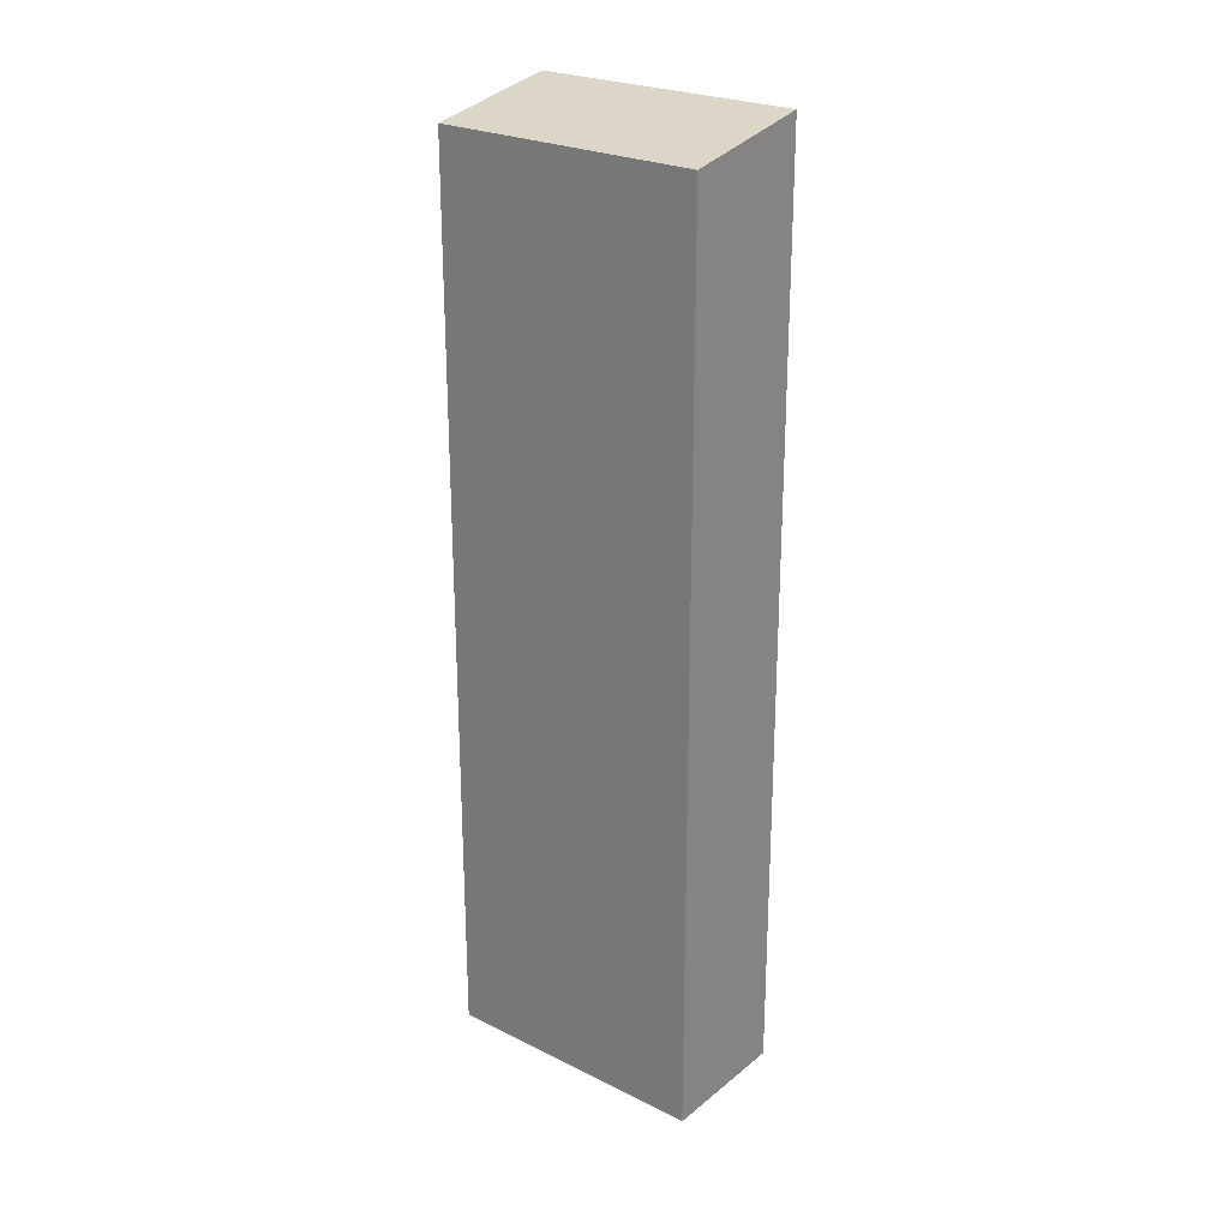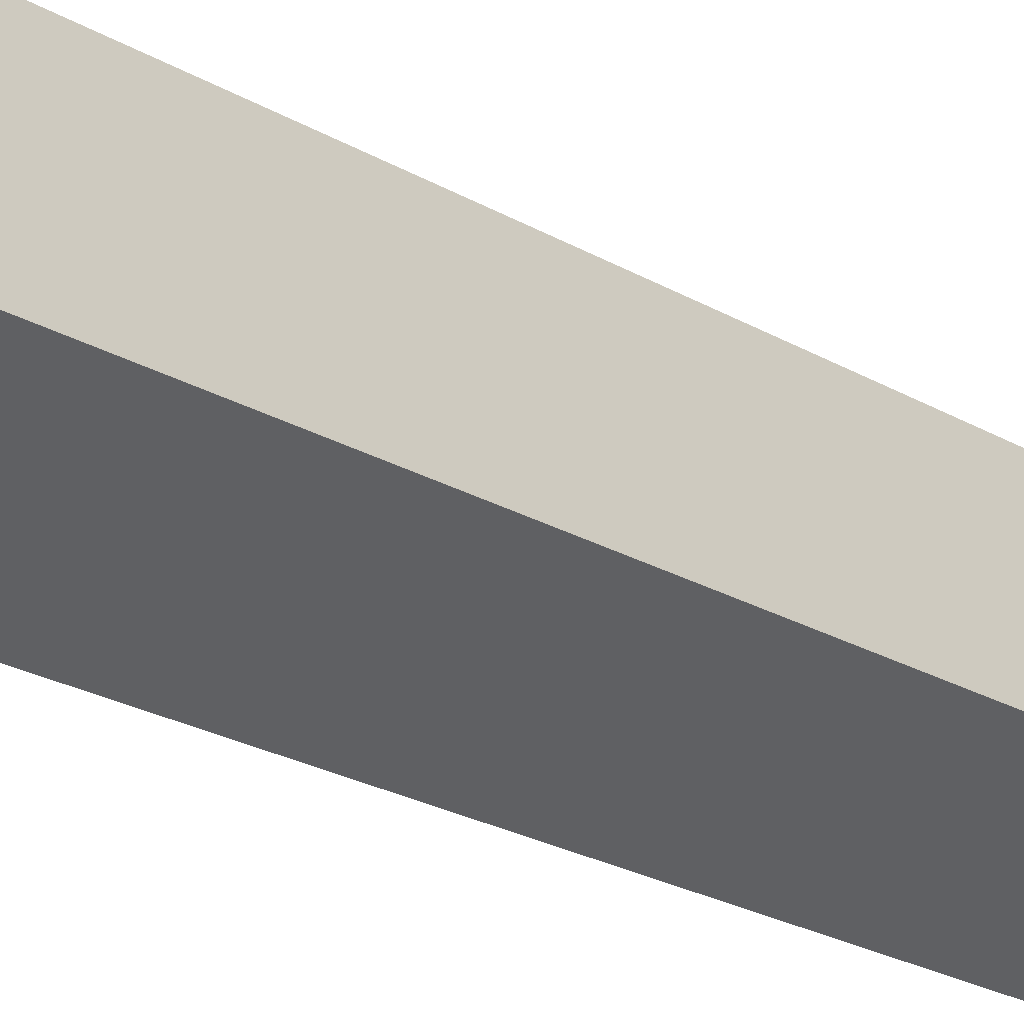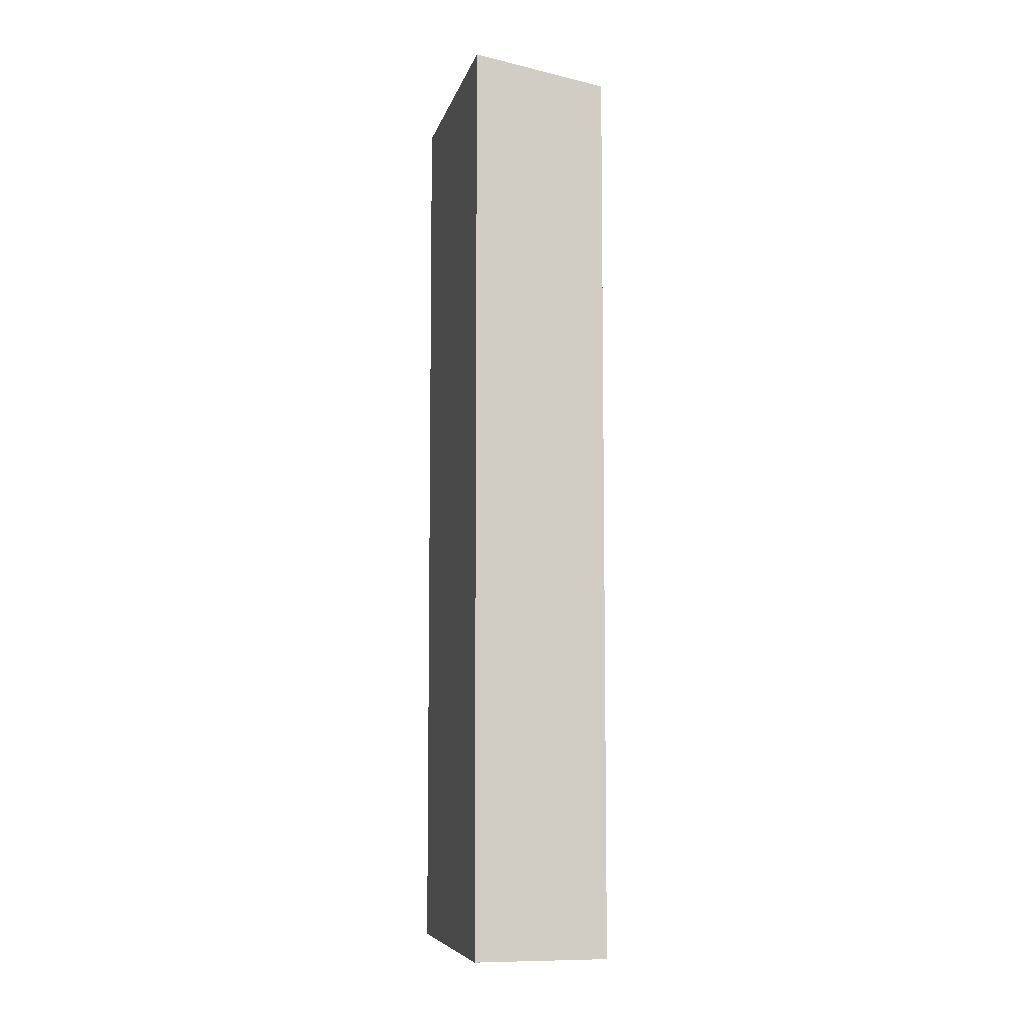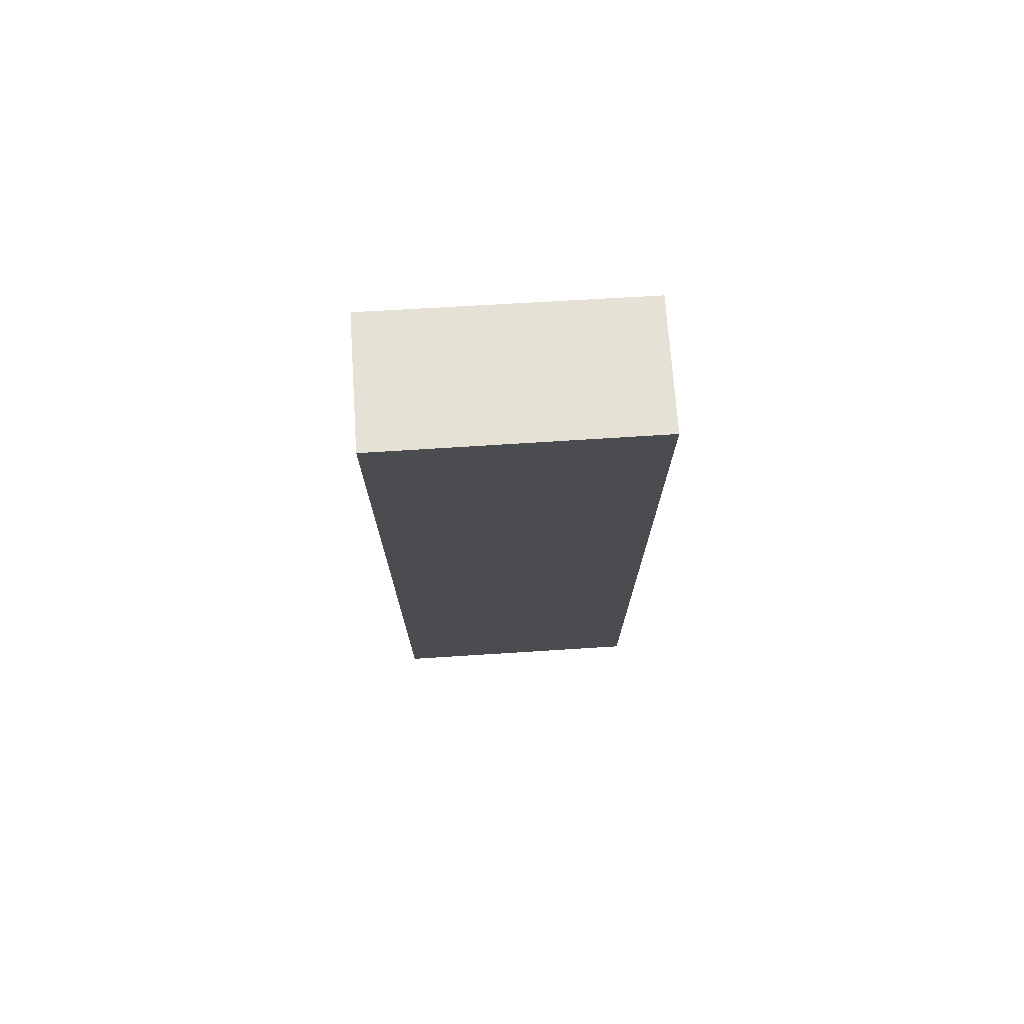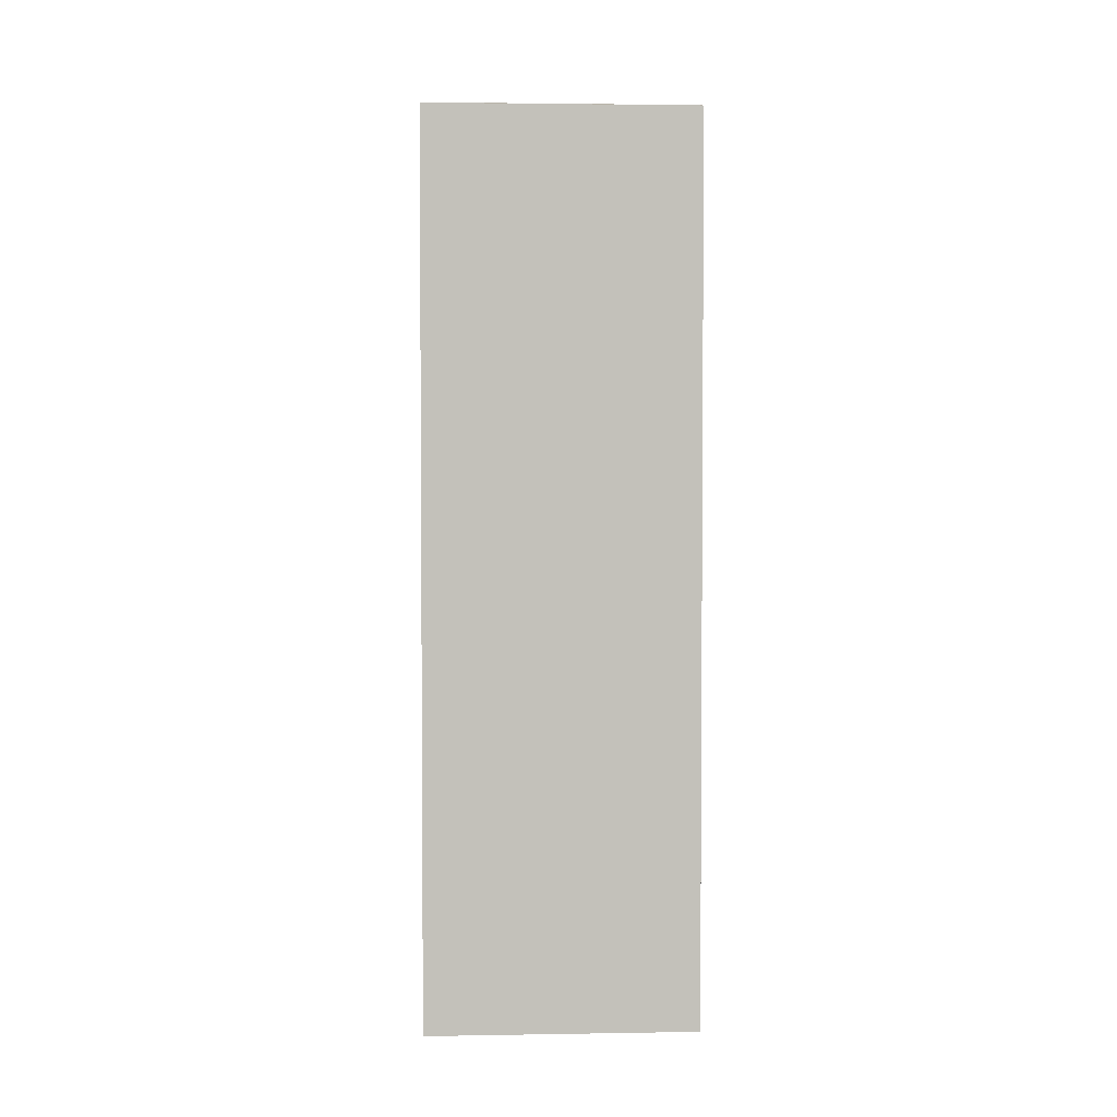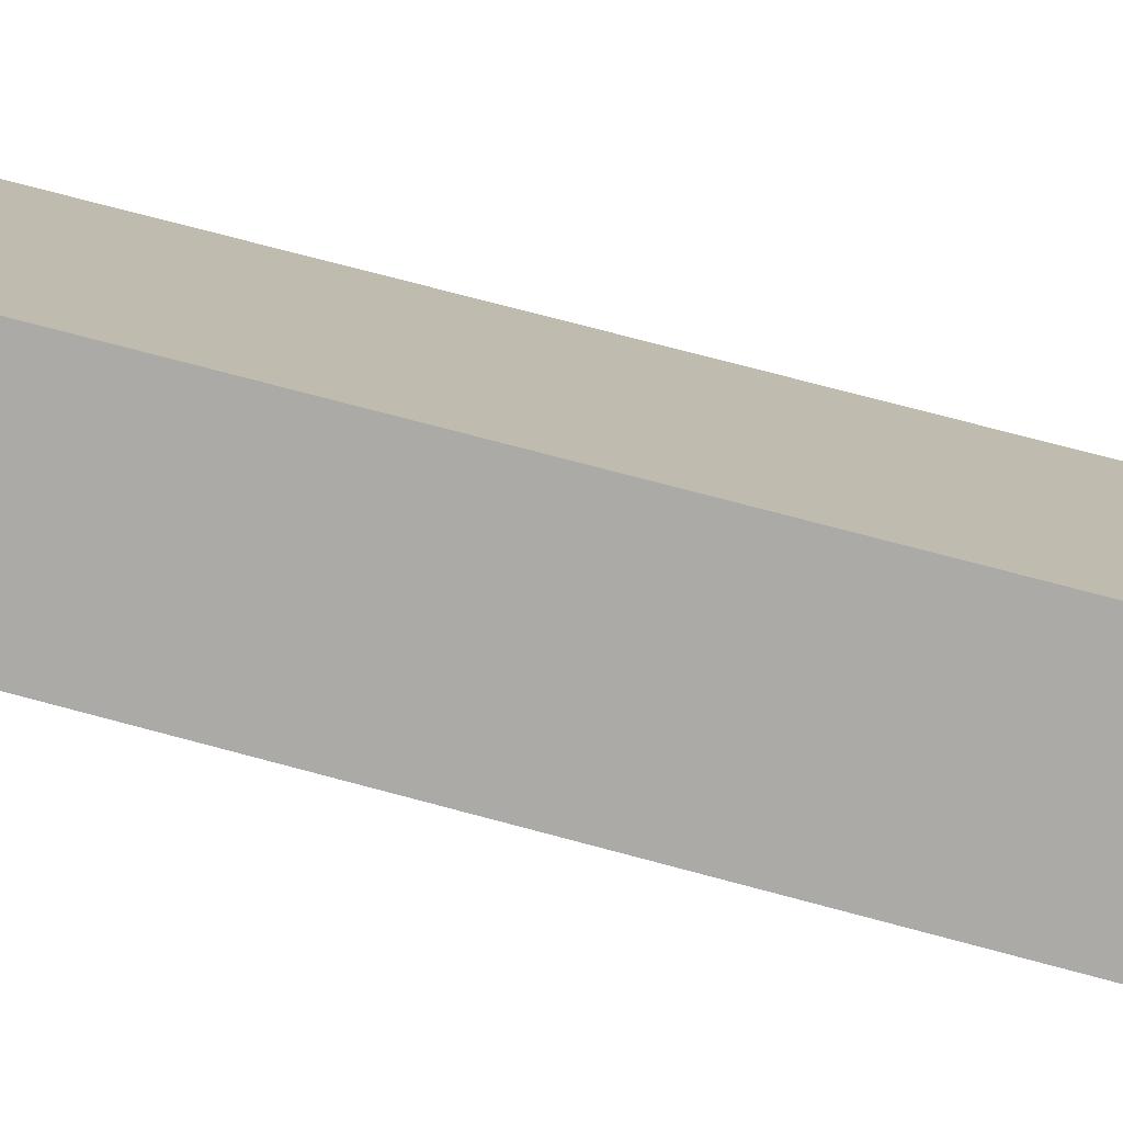
<metadata>
{"format":"obj","ext":"obj","renderer":"f3d","projection":"perspective","resolution":1024,"background":"white","views":[{"elev":24.8,"azim":-18.5,"up":"+Y"},{"elev":-23.6,"azim":-134.4,"up":"+Z"},{"elev":-7.3,"azim":-159.7,"up":"+Y"},{"elev":74.7,"azim":119.3,"up":"+Y"},{"elev":3.0,"azim":-60.6,"up":"+Y"},{"elev":69.4,"azim":105.3,"up":"+Z"}]}
</metadata>
<code>
v  3.326 27.25 -2.116
v  4.313 26.53 6.746
v  7.632 27.25 4.541
v  0 26.53 1.625e-15
v  7.632 -2.781e-16 4.541
v  3.326 1.296e-16 -2.116
v  0 0 0
v  4.313 -4.131e-16 6.746
g defaultobject
f 1 2 3
f 2 1 4
f 5 1 3
f 1 5 6
f 6 4 1
f 4 6 7
f 7 2 4
f 2 7 8
f 2 5 3
f 5 2 8
f 5 7 6
f 7 5 8

</code>
